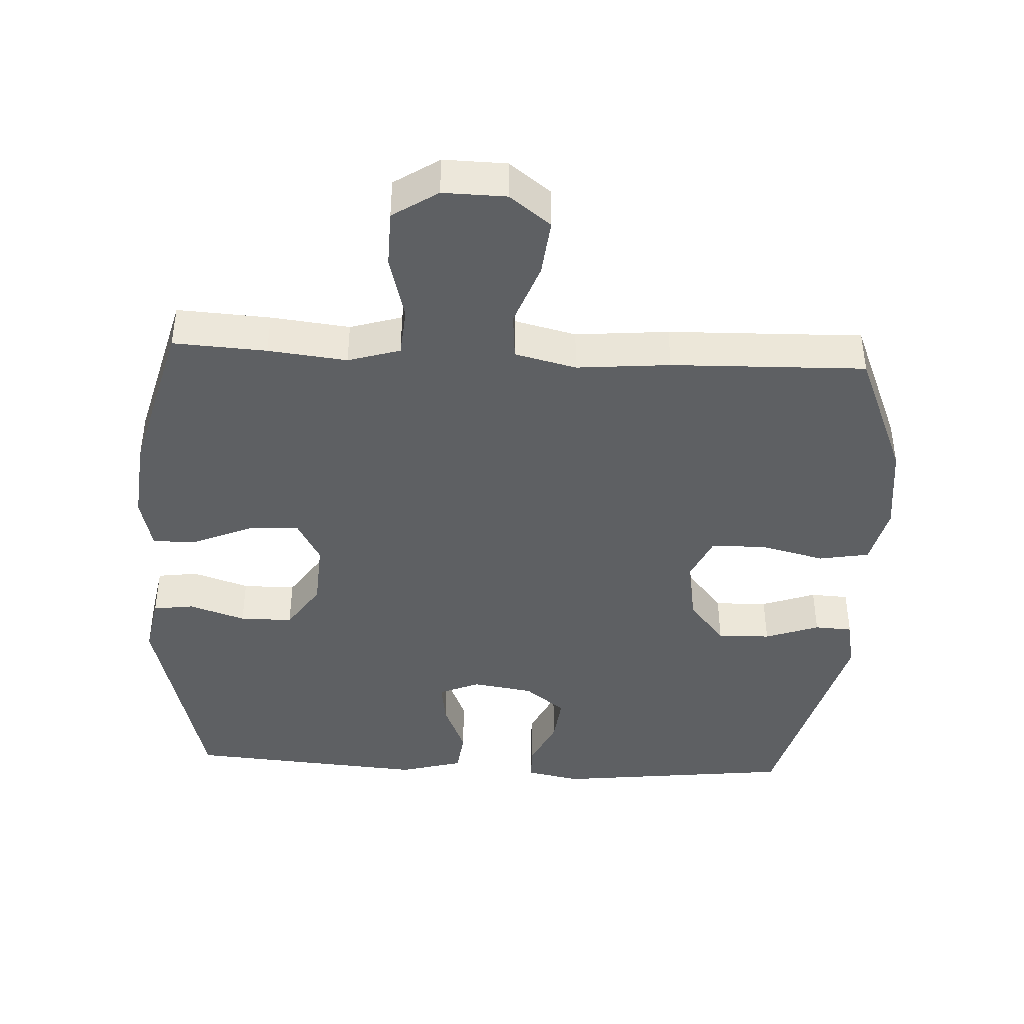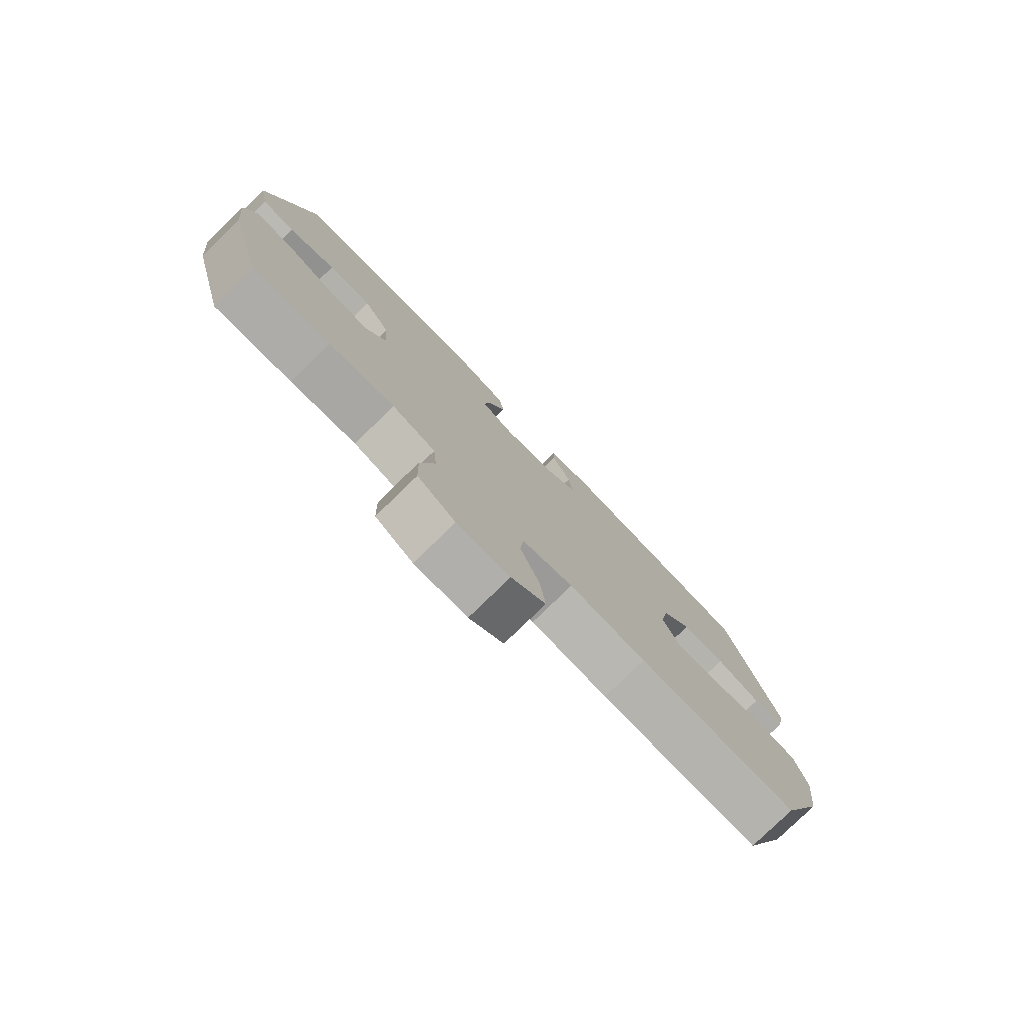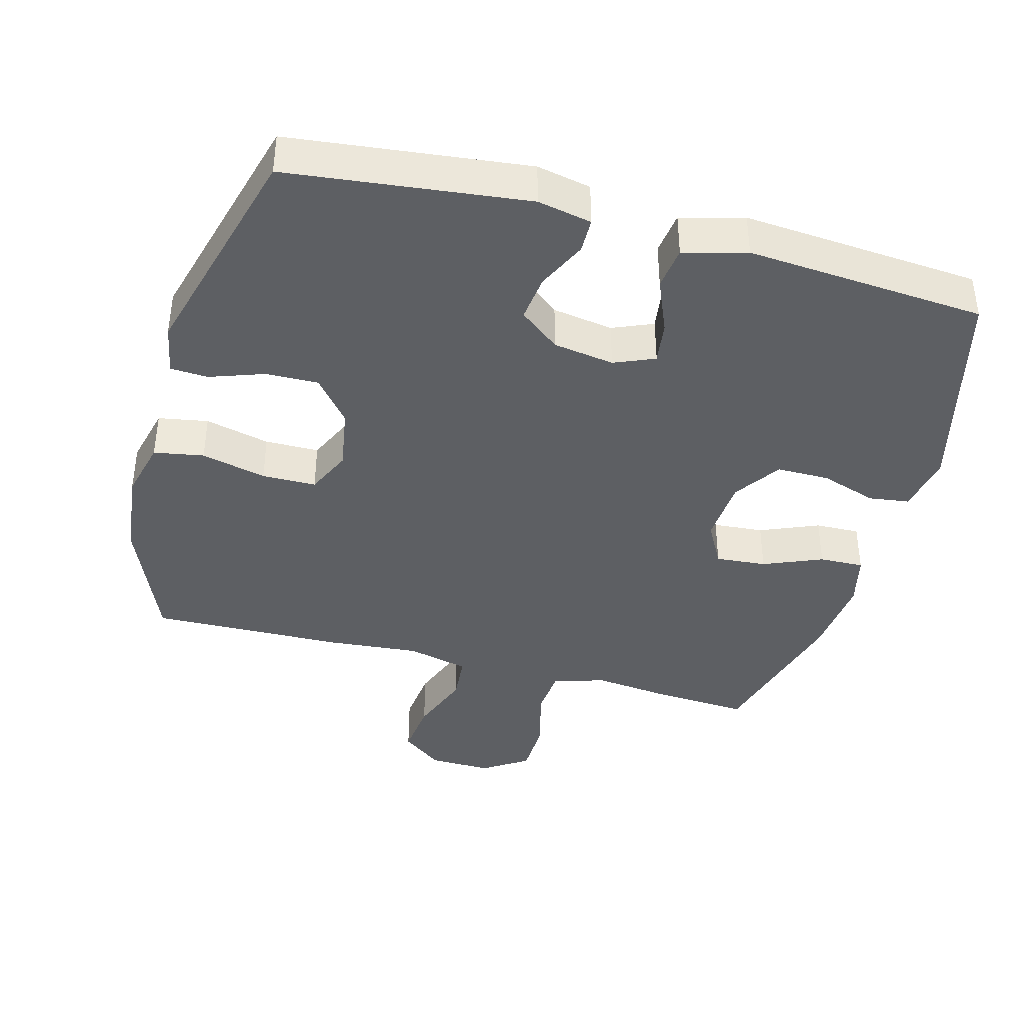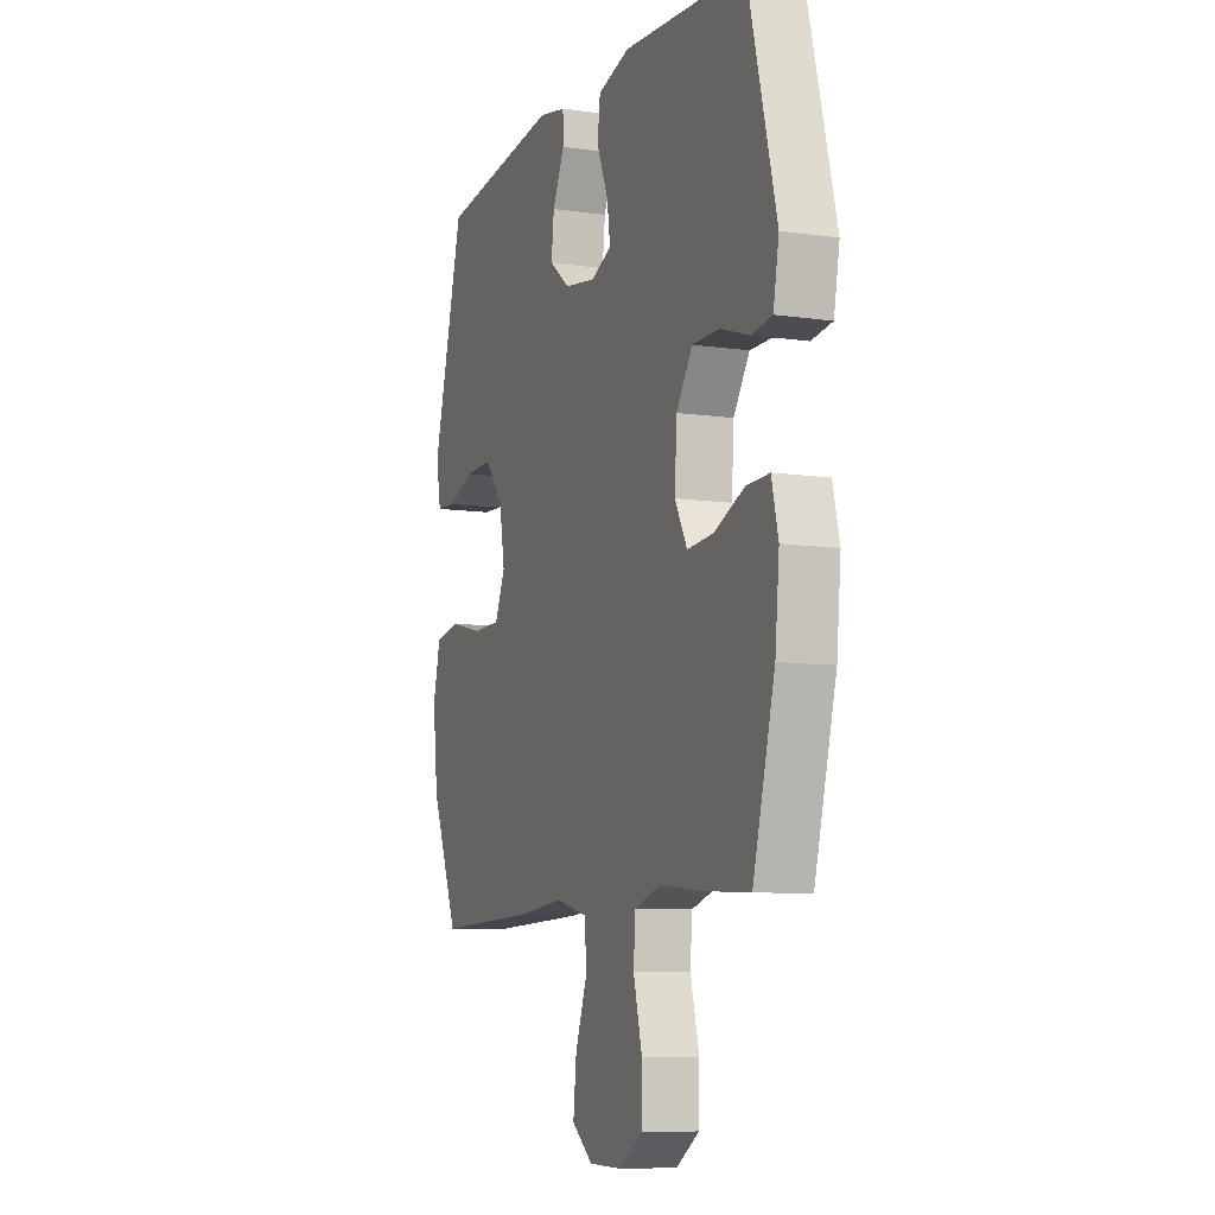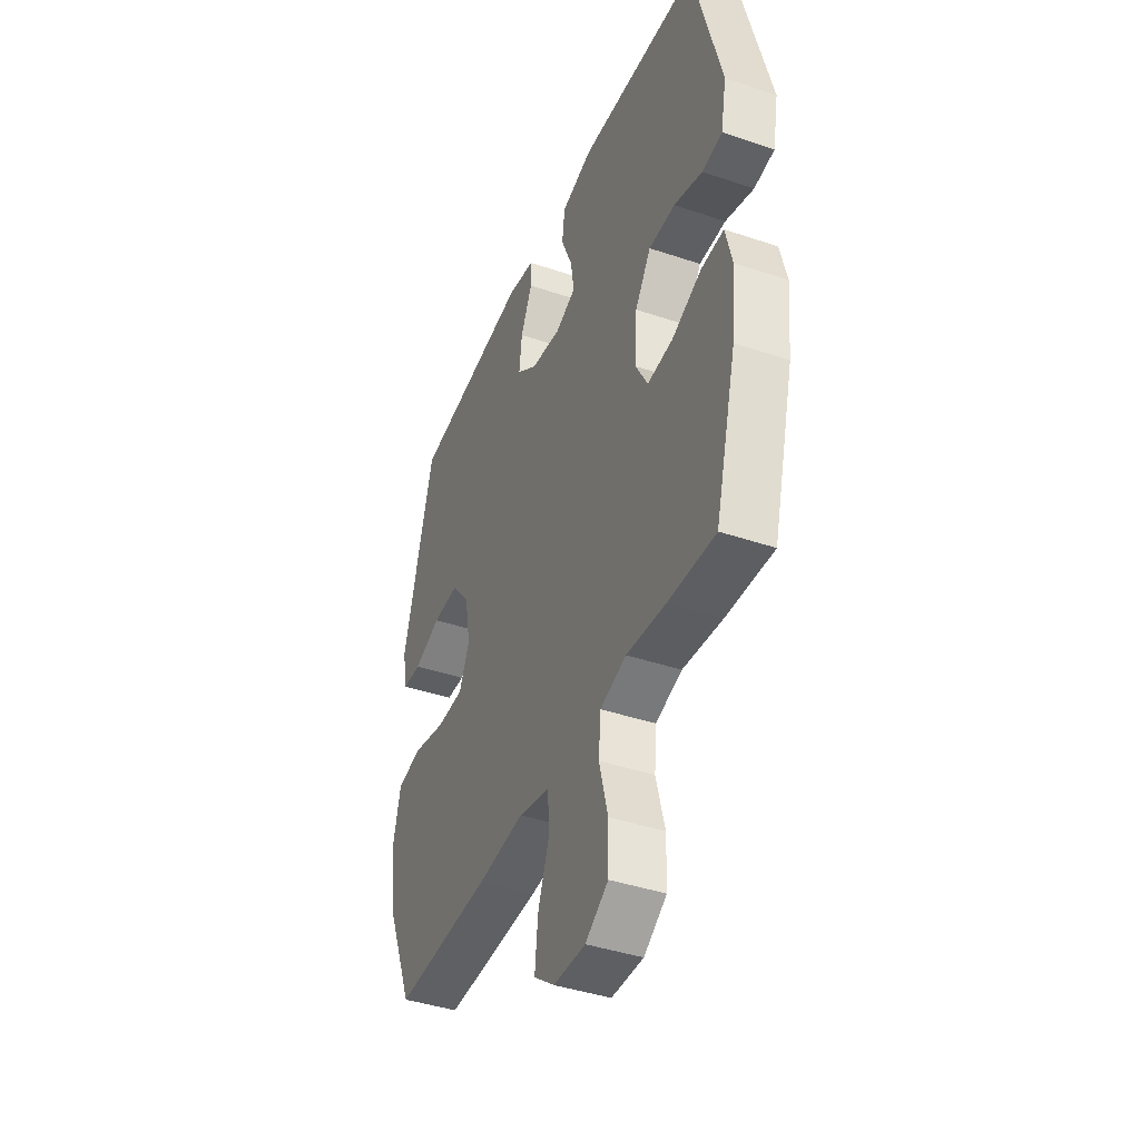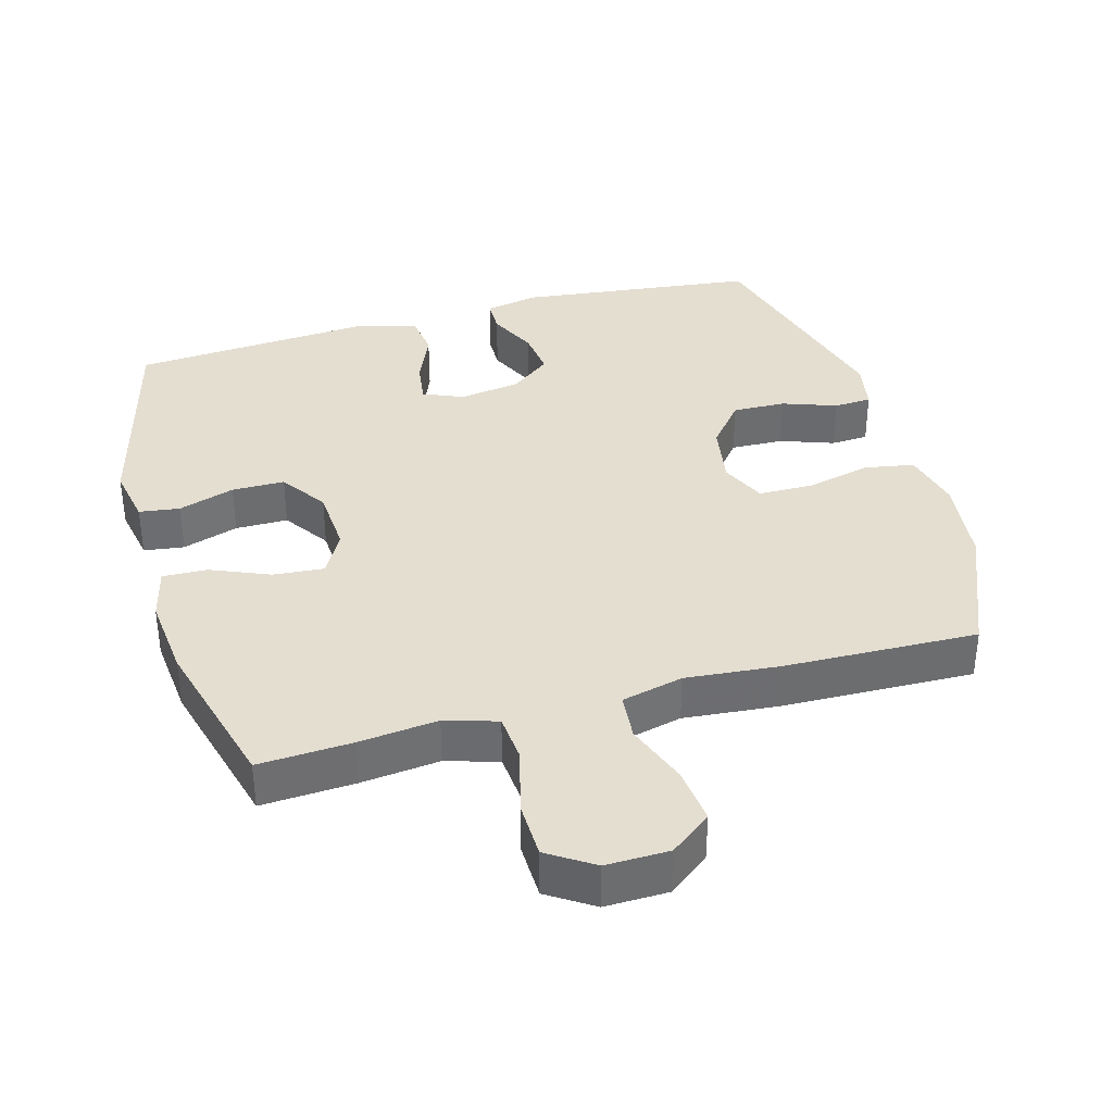
<metadata>
{"format":"obj","ext":"obj","renderer":"f3d","projection":"perspective","resolution":1024,"background":"white","views":[{"elev":-42.2,"azim":177.1,"up":"+Y"},{"elev":-79.0,"azim":134.2,"up":"+Z"},{"elev":-39.9,"azim":-15.2,"up":"+Y"},{"elev":-8.8,"azim":68.9,"up":"+Z"},{"elev":-41.6,"azim":67.8,"up":"+Z"},{"elev":36.4,"azim":164.4,"up":"+Y"}]}
</metadata>
<code>
v 0.5 0.07 -0.5
v 0.364 0.07 -0.492
v 0.249 0.07 -0.479
v 0.173 0.07 -0.502
v 0.167 0.07 -0.573
v 0.192 0.07 -0.669
v 0.19 0.07 -0.752
v 0.124 0.07 -0.795
v 0.032 0.07 -0.793
v -0.028 0.07 -0.747
v -0.019 0.07 -0.664
v 0.015 0.07 -0.572
v 0.009 0.07 -0.503
v -0.081 0.07 -0.481
v -0.217 0.07 -0.493
v -0.5 0.07 -0.5
v -0.578 0.07 -0.311
v -0.593 0.07 -0.181
v -0.572 0.07 -0.094
v -0.499 0.07 -0.081
v -0.404 0.07 -0.104
v -0.325 0.07 -0.103
v -0.295 0.07 -0.037
v -0.311 0.07 0.056
v -0.364 0.07 0.121
v -0.441 0.07 0.119
v -0.52 0.07 0.091
v -0.575 0.07 0.094
v -0.589 0.07 0.168
v -0.5 0.07 0.5
v -0.152 0.07 0.54
v -0.073 0.07 0.524
v -0.072 0.07 0.473
v -0.106 0.07 0.401
v -0.114 0.07 0.332
v -0.055 0.07 0.286
v 0.034 0.07 0.272
v 0.093 0.07 0.297
v 0.084 0.07 0.36
v 0.051 0.07 0.439
v 0.059 0.07 0.502
v 0.151 0.07 0.527
v 0.5 0.07 0.5
v 0.581 0.07 0.183
v 0.565 0.07 0.097
v 0.506 0.07 0.089
v 0.424 0.07 0.116
v 0.347 0.07 0.116
v 0.301 0.07 0.048
v 0.295 0.07 -0.049
v 0.33 0.07 -0.113
v 0.404 0.07 -0.107
v 0.49 0.07 -0.071
v 0.555 0.07 -0.069
v 0.574 0.07 -0.147
v 0.562 0.07 -0.268
v 0.5 0 -0.5
v 0.364 0 -0.492
v 0.249 0 -0.479
v 0.173 0 -0.502
v 0.167 0 -0.573
v 0.192 0 -0.669
v 0.19 0 -0.752
v 0.124 0 -0.795
v 0.032 0 -0.793
v -0.028 0 -0.747
v -0.019 0 -0.664
v 0.015 0 -0.572
v 0.009 0 -0.503
v -0.081 0 -0.481
v -0.217 0 -0.493
v -0.5 0 -0.5
v -0.578 0 -0.311
v -0.593 0 -0.181
v -0.572 0 -0.094
v -0.499 0 -0.081
v -0.404 0 -0.104
v -0.325 0 -0.103
v -0.295 0 -0.037
v -0.311 0 0.056
v -0.364 0 0.121
v -0.441 0 0.119
v -0.52 0 0.091
v -0.575 0 0.094
v -0.589 0 0.168
v -0.5 0 0.5
v -0.152 0 0.54
v -0.073 0 0.524
v -0.072 0 0.473
v -0.106 0 0.401
v -0.114 0 0.332
v -0.055 0 0.286
v 0.034 0 0.272
v 0.093 0 0.297
v 0.084 0 0.36
v 0.051 0 0.439
v 0.059 0 0.502
v 0.151 0 0.527
v 0.5 0 0.5
v 0.581 0 0.183
v 0.565 0 0.097
v 0.506 0 0.089
v 0.424 0 0.116
v 0.347 0 0.116
v 0.301 0 0.048
v 0.295 0 -0.049
v 0.33 0 -0.113
v 0.404 0 -0.107
v 0.49 0 -0.071
v 0.555 0 -0.069
v 0.574 0 -0.147
v 0.562 0 -0.268
f 52 53 54 55
f 51 52 55 56
f 44 45 46 47
f 44 47 48
f 43 44 48
f 42 43 48 49
f 39 40 41 42
f 38 39 42 49
f 31 32 33 34
f 31 34 35
f 30 31 35
f 29 30 35 36
f 26 27 28 29
f 25 26 29 36
f 18 19 20 21
f 18 21 22
f 17 18 22
f 14 15 16 17
f 13 14 17 22
f 9 10 11 12
f 7 8 9 12
f 5 6 7 12
f 4 5 12 13
f 3 4 13 22
f 51 56 1 2
f 50 51 2 3
f 37 38 49 50
f 24 25 36 37
f 23 24 37 50
f 3 22 23 50
f 111 110 109 108
f 112 111 108 107
f 103 102 101 100
f 104 103 100
f 104 100 99
f 105 104 99 98
f 98 97 96 95
f 105 98 95 94
f 90 89 88 87
f 91 90 87
f 91 87 86
f 92 91 86 85
f 85 84 83 82
f 92 85 82 81
f 77 76 75 74
f 78 77 74
f 78 74 73
f 73 72 71 70
f 78 73 70 69
f 68 67 66 65
f 68 65 64 63
f 68 63 62 61
f 69 68 61 60
f 78 69 60 59
f 58 57 112 107
f 59 58 107 106
f 106 105 94 93
f 93 92 81 80
f 106 93 80 79
f 106 79 78 59
f 1 57 58 2
f 2 58 59 3
f 3 59 60 4
f 4 60 61 5
f 5 61 62 6
f 6 62 63 7
f 7 63 64 8
f 8 64 65 9
f 9 65 66 10
f 10 66 67 11
f 11 67 68 12
f 12 68 69 13
f 13 69 70 14
f 14 70 71 15
f 15 71 72 16
f 16 72 73 17
f 17 73 74 18
f 18 74 75 19
f 19 75 76 20
f 20 76 77 21
f 21 77 78 22
f 22 78 79 23
f 23 79 80 24
f 24 80 81 25
f 25 81 82 26
f 26 82 83 27
f 27 83 84 28
f 28 84 85 29
f 29 85 86 30
f 30 86 87 31
f 31 87 88 32
f 32 88 89 33
f 33 89 90 34
f 34 90 91 35
f 35 91 92 36
f 36 92 93 37
f 37 93 94 38
f 38 94 95 39
f 39 95 96 40
f 40 96 97 41
f 41 97 98 42
f 42 98 99 43
f 43 99 100 44
f 44 100 101 45
f 45 101 102 46
f 46 102 103 47
f 47 103 104 48
f 48 104 105 49
f 49 105 106 50
f 50 106 107 51
f 51 107 108 52
f 52 108 109 53
f 53 109 110 54
f 54 110 111 55
f 55 111 112 56
f 56 112 57 1

</code>
